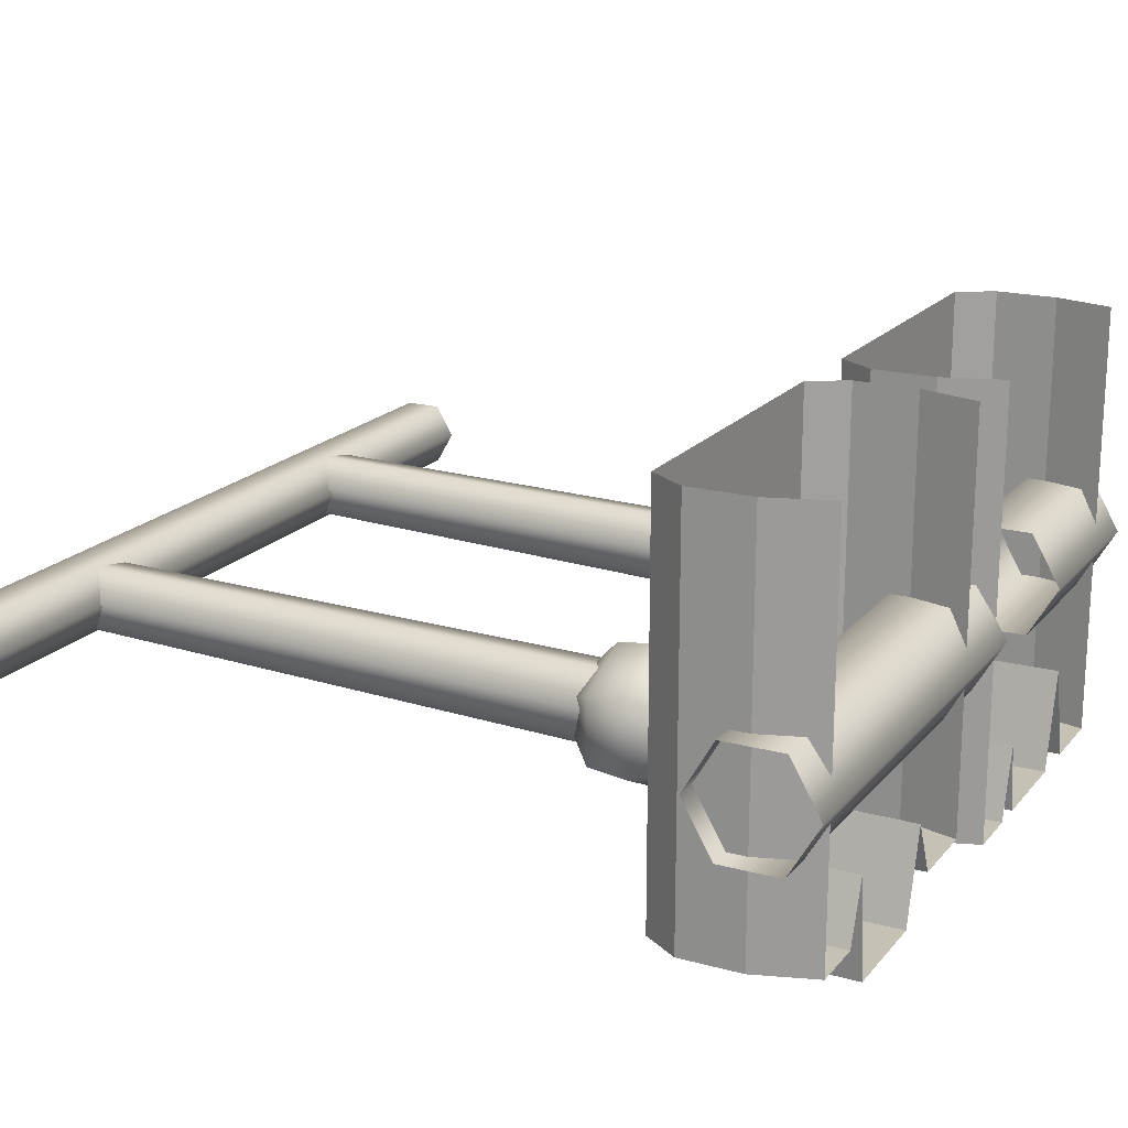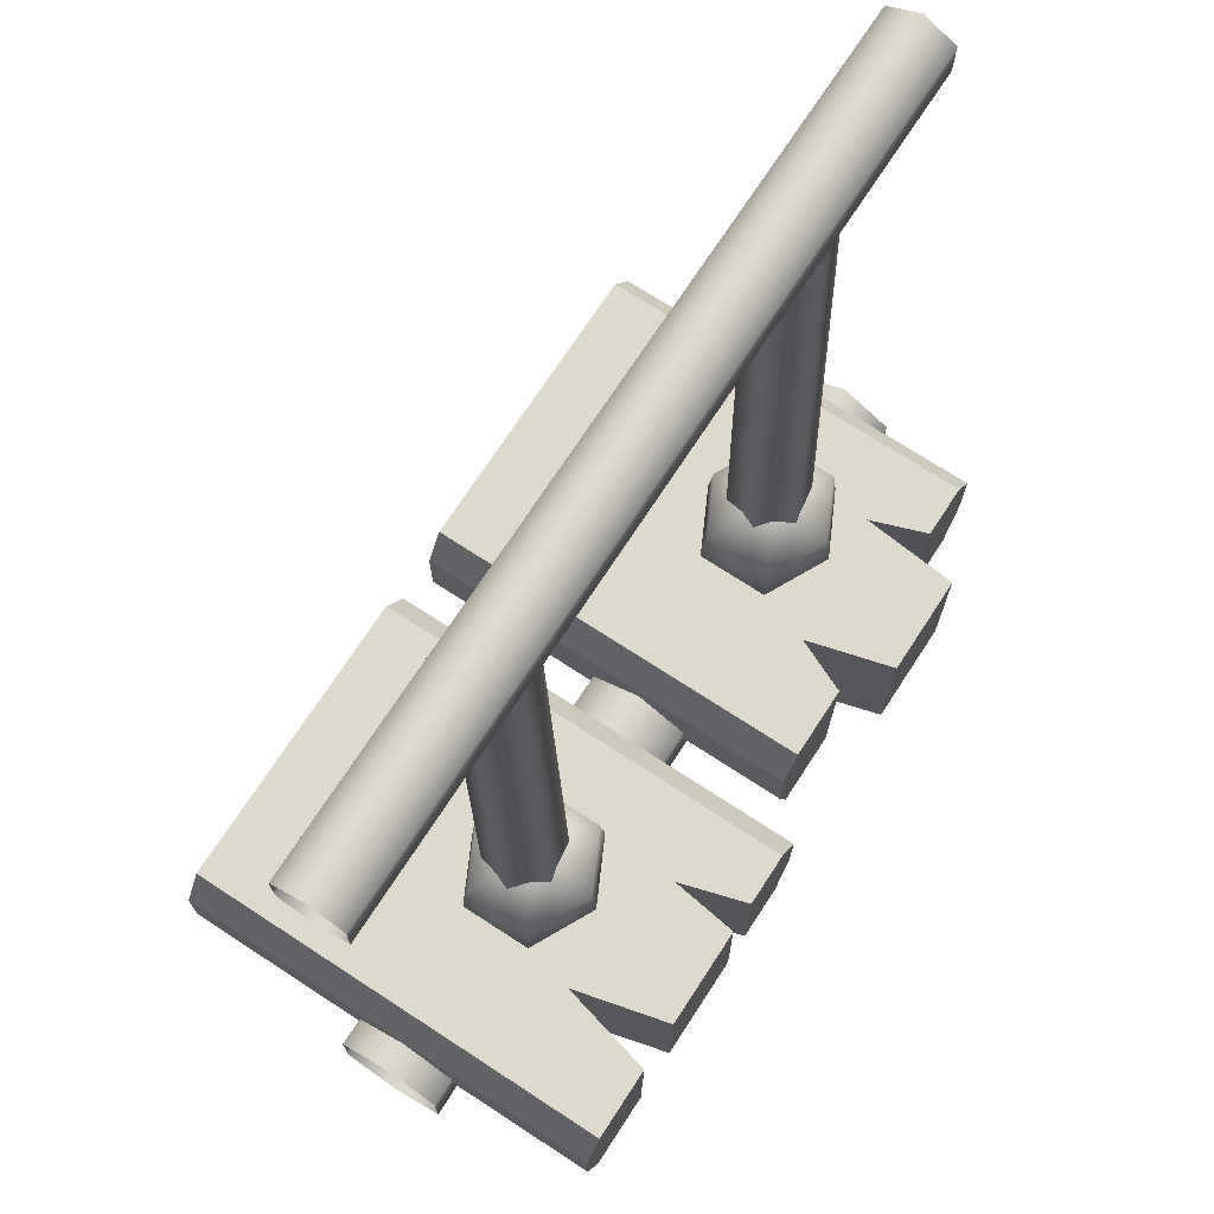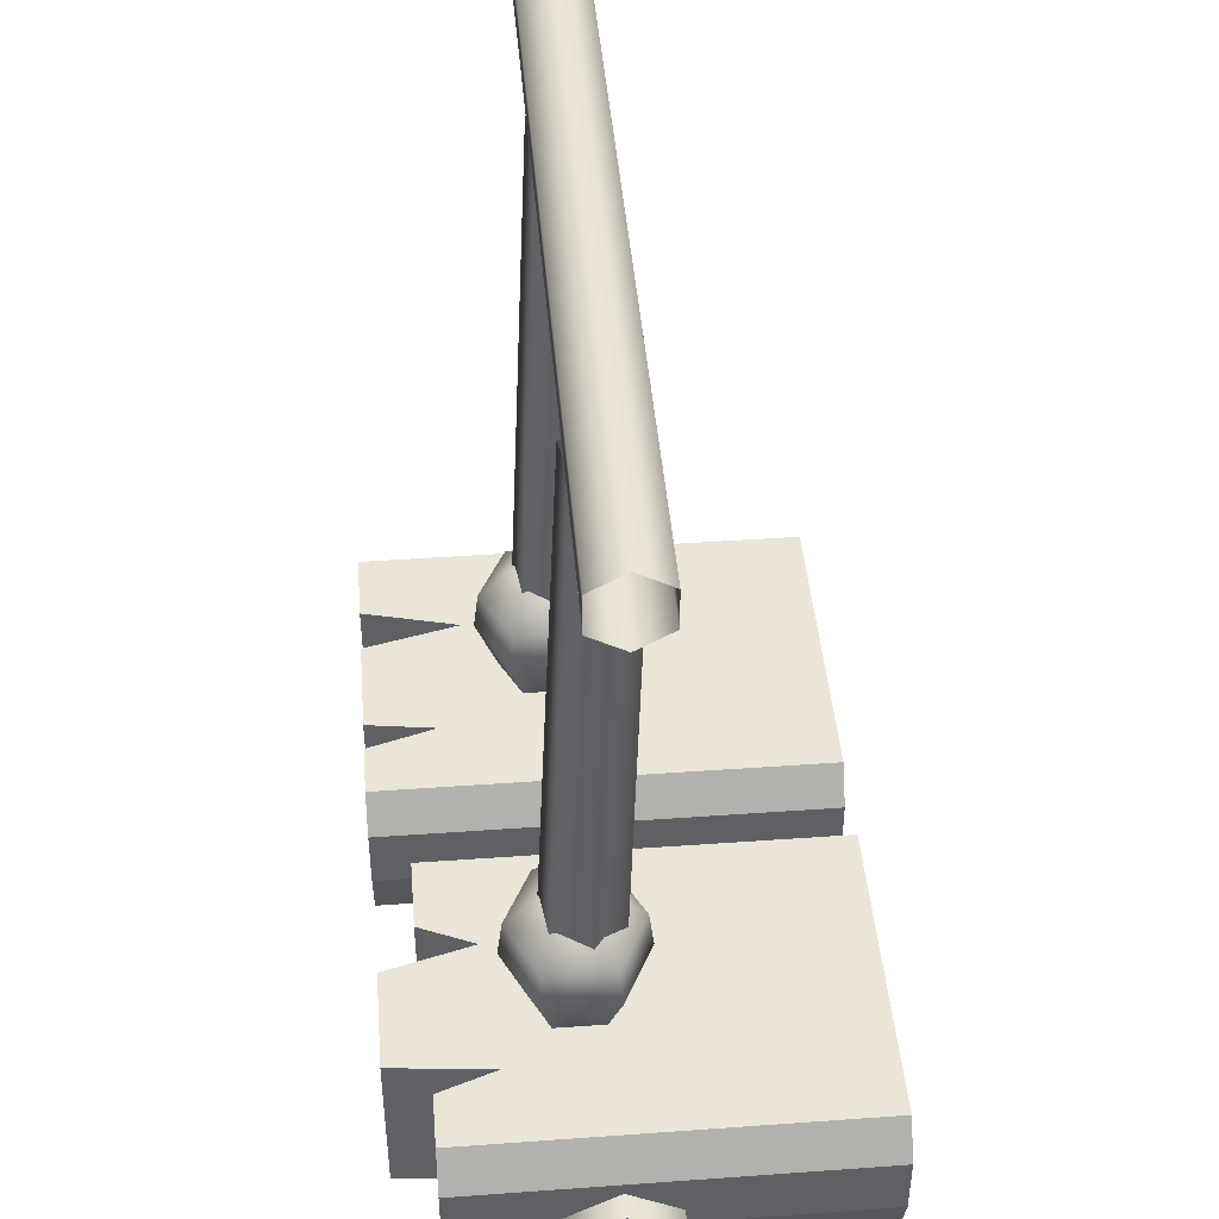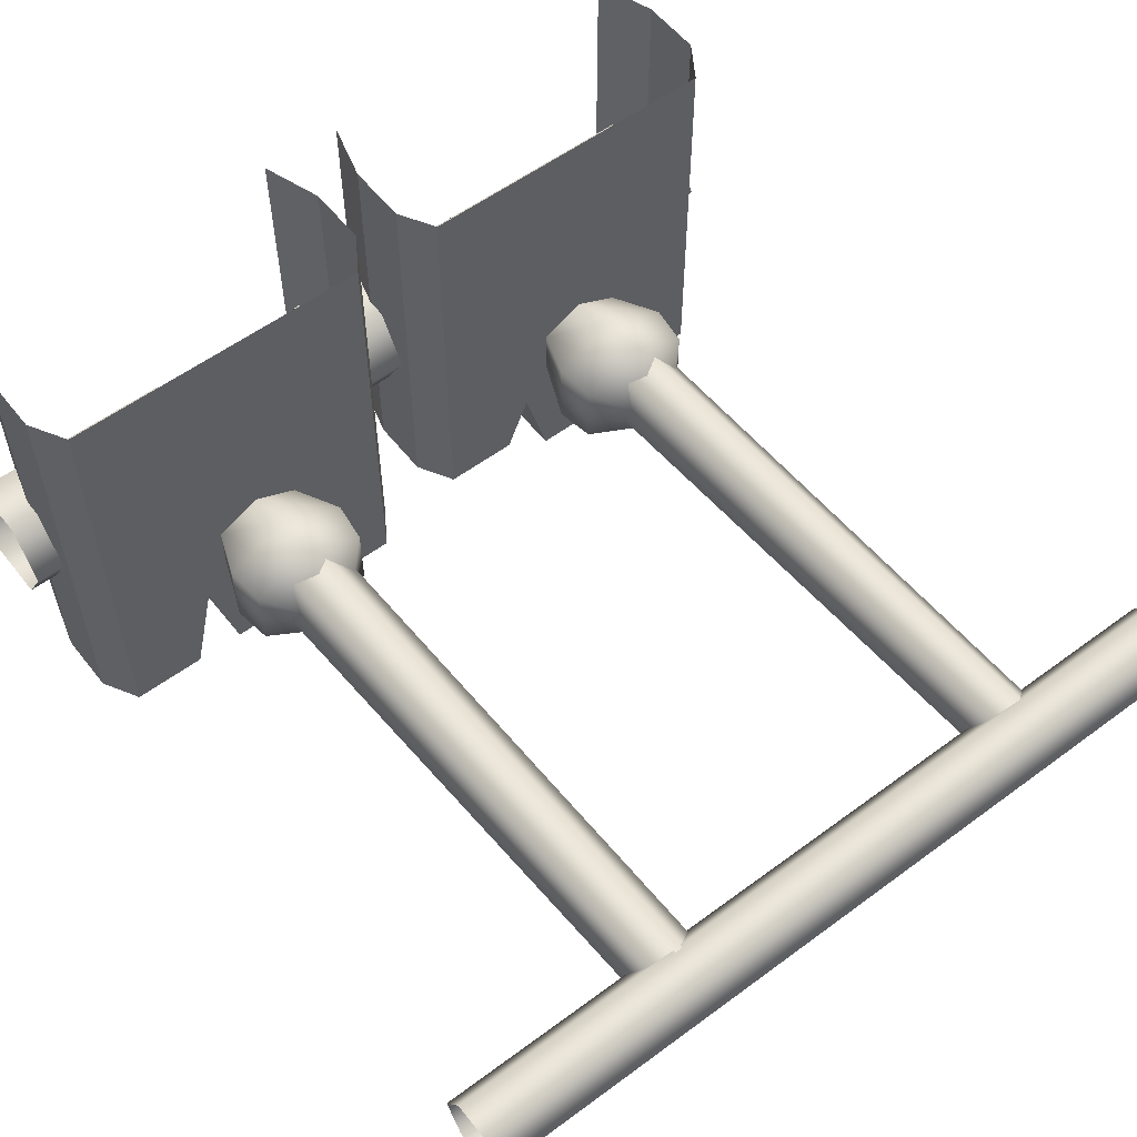
<metadata>
{"format":"obj","ext":"obj","renderer":"f3d","projection":"perspective","resolution":1024,"background":"white","views":[{"elev":18.7,"azim":-62.7,"up":"+Z"},{"elev":72.0,"azim":123.1,"up":"+Y"},{"elev":44.3,"azim":-94.8,"up":"+Y"},{"elev":56.7,"azim":142.3,"up":"+Z"}]}
</metadata>
<code>
g wall3_4[bridge_right_2]
v 0.2518 -0.2064 0.2014
v 0.5035 -0.2064 0.2014
v 0.5035 -0.169 0.1366
v 0.2518 -0.169 0.1366
v 0.5035 -0.09424 0.1366
v 0.2518 -0.09424 0.1366
v 0.5035 -0.05686 0.2014
v 0.2518 -0.05686 0.2014
v 0.2518 -0.169 0.2662
v 0.5035 -0.2064 0.2014
v 0.2518 -0.2064 0.2014
v 0.5035 -0.169 0.2662
v 0.2518 -0.09424 0.2662
v 0.5035 -0.09424 0.2662
v 0.2518 -0.05686 0.2014
v 0.5035 -0.05686 0.2014
v -0.5035 -0.2064 0.2014
v 0.05028 -0.2064 0.2014
v 0.05028 -0.169 0.1366
v -0.5035 -0.169 0.1366
v 0.05028 -0.09424 0.1366
v -0.5035 -0.09424 0.1366
v 0.05028 -0.05686 0.2014
v -0.5035 -0.05686 0.2014
v -0.5035 -0.169 0.2662
v 0.05028 -0.2064 0.2014
v -0.5035 -0.2064 0.2014
v 0.05028 -0.169 0.2662
v -0.5035 -0.09424 0.2662
v 0.05028 -0.09424 0.2662
v -0.5035 -0.05686 0.2014
v 0.05028 -0.05686 0.2014
v 7.187e-07 0.7711 0.2014
v 0.5049 0.7711 0.2014
v 0.5049 0.7943 0.1613
v 7.187e-07 0.7943 0.1613
v -0.5035 0.7711 0.2014
v 0.5049 0.8405 0.1613
v -0.5035 0.7943 0.1613
v 8.72e-07 0.8405 0.1613
v 0.5049 0.8637 0.2014
v -0.5035 0.8405 0.1613
v 7.187e-07 0.8637 0.2014
v 0.5049 0.8405 0.2415
v -0.5035 0.8637 0.2014
v 7.187e-07 0.8405 0.2415
v 0.5049 0.7943 0.2415
v -0.5035 0.8405 0.2415
v 7.187e-07 0.7943 0.2415
v 0.5049 0.7711 0.2014
v -0.5035 0.7943 0.2415
v 7.187e-07 0.7711 0.2014
v -0.5035 0.7711 0.2014
v 0.4421 0.005085 0.5035
v 0.4421 0.005072 -0.05191
v 0.4681 -0.04079 -0.05192
v 0.4681 -0.04078 0.5035
v 0.04996 -0.1925 0.5035
v 0.04996 -0.1925 -0.05192
v 0.02529 -0.1182 -0.05191
v 0.02529 -0.1182 0.5035
v 0.3497 0.005064 -0.05191
v 0.4421 0.005072 -0.05191
v 0.4421 0.005085 0.5035
v 0.3192 0.005061 0.07097
v 0.2491 0.00507 0.5035
v 0.234 0.005054 0.0824
v 0.2886 0.005058 -0.05191
v 0.2249 0.005053 -0.05191
v 0.02529 -0.04083 -0.05191
v 0.05507 0.005038 -0.05191
v 0.05507 0.005056 0.5035
v 0.02529 -0.04081 0.5035
v 0.4681 -0.1181 -0.05192
v 0.4472 -0.1925 -0.05192
v 0.4472 -0.1925 0.5035
v 0.4681 -0.1181 0.5035
v 0.02529 -0.04081 0.5035
v 0.02529 -0.1182 0.5035
v 0.02529 -0.1182 -0.05191
v 0.02529 -0.04083 -0.05191
v 0.4681 -0.04079 -0.05192
v 0.4681 -0.1181 -0.05192
v 0.4681 -0.1181 0.5035
v 0.4681 -0.04078 0.5035
v 0.3192 0.005061 0.07097
v 0.2886 0.005058 -0.05191
v 0.2888 -0.04081 -0.05192
v 0.3194 -0.04081 0.07097
v 0.2894 -0.1182 -0.05192
v 0.3206 -0.1182 0.07097
v 0.2896 -0.1925 -0.05192
v 0.321 -0.1925 0.07097
v 0.1489 0.005048 0.03592
v 0.1611 0.005047 -0.05191
v 0.2249 0.005053 -0.05191
v 0.234 0.005054 0.0824
v 0.2491 0.00507 0.5035
v 0.05507 0.005056 0.5035
v 0.05507 0.005038 -0.05191
v 0.1228 0.005045 -0.05191
v 0.4421 0.005072 -0.05191
v 0.3497 0.005064 -0.05191
v 0.3501 -0.0408 -0.05192
v 0.4428 -0.0408 -0.05192
v 0.4681 -0.04079 -0.05192
v 0.3518 -0.1182 -0.05192
v 0.4461 -0.1182 -0.05192
v 0.4681 -0.1181 -0.05192
v 0.3523 -0.1925 -0.05192
v 0.4472 -0.1925 -0.05192
v 0.3497 0.005064 -0.05191
v 0.3192 0.005061 0.07097
v 0.3194 -0.04081 0.07097
v 0.3501 -0.0408 -0.05192
v 0.3206 -0.1182 0.07097
v 0.3518 -0.1182 -0.05192
v 0.321 -0.1925 0.07097
v 0.3523 -0.1925 -0.05192
v 0.1592 -0.1182 -0.05191
v 0.1587 -0.1925 -0.05192
v 0.2242 -0.1925 -0.05192
v 0.2243 -0.1182 -0.05191
v 0.1608 -0.04082 -0.05191
v 0.2894 -0.1182 -0.05192
v 0.2896 -0.1925 -0.05192
v 0.2888 -0.04081 -0.05192
v 0.2248 -0.04081 -0.05191
v 0.1611 0.005047 -0.05191
v 0.2886 0.005058 -0.05191
v 0.2249 0.005053 -0.05191
v 0.1224 -0.04082 -0.05191
v 0.1228 0.005045 -0.05191
v 0.05507 0.005038 -0.05191
v 0.05438 -0.04083 -0.05191
v 0.02529 -0.04083 -0.05191
v 0.05108 -0.1182 -0.05191
v 0.1204 -0.1182 -0.05191
v 0.02529 -0.1182 -0.05191
v 0.1197 -0.1925 -0.05192
v 0.04996 -0.1925 -0.05192
v 0.1485 -0.04082 0.03592
v 0.1489 0.005048 0.03592
v 0.1228 0.005045 -0.05191
v 0.1224 -0.04082 -0.05191
v 0.1204 -0.1182 -0.05191
v 0.1468 -0.1182 0.03592
v 0.1462 -0.1925 0.03592
v 0.1197 -0.1925 -0.05192
v 0.1608 -0.04082 -0.05191
v 0.1611 0.005047 -0.05191
v 0.1489 0.005048 0.03592
v 0.1485 -0.04082 0.03592
v 0.1468 -0.1182 0.03592
v 0.1592 -0.1182 -0.05191
v 0.1587 -0.1925 -0.05192
v 0.1462 -0.1925 0.03592
v -0.0569 0.005085 0.5035
v -0.0569 0.005072 -0.002871
v -0.03094 -0.04079 -0.002873
v -0.03094 -0.04078 0.5035
v -0.449 -0.1925 0.5035
v -0.449 -0.1925 0.009033
v -0.4737 -0.1182 0.009034
v -0.4737 -0.1182 0.5035
v -0.1493 0.005064 -0.002871
v -0.0569 0.005072 -0.002871
v -0.0569 0.005085 0.5035
v -0.1798 0.005061 0.06694
v -0.2499 0.00507 0.5035
v -0.265 0.005054 0.07741
v -0.2104 0.005058 -0.04496
v -0.2741 0.005053 -0.04496
v -0.4737 -0.04083 0.009034
v -0.4439 0.005038 0.009036
v -0.4439 0.005056 0.5035
v -0.4737 -0.04081 0.5035
v -0.03094 -0.1181 -0.002873
v -0.05184 -0.1925 -0.002873
v -0.05184 -0.1925 0.5035
v -0.03094 -0.1181 0.5035
v -0.4737 -0.04081 0.5035
v -0.4737 -0.1182 0.5035
v -0.4737 -0.1182 0.009034
v -0.4737 -0.04083 0.009034
v -0.03094 -0.04079 -0.002873
v -0.03094 -0.1181 -0.002873
v -0.03094 -0.1181 0.5035
v -0.03094 -0.04078 0.5035
v -0.1798 0.005061 0.06694
v -0.2104 0.005058 -0.04496
v -0.2102 -0.04081 -0.04496
v -0.1796 -0.04081 0.06694
v -0.2096 -0.1182 -0.04496
v -0.1784 -0.1182 0.06694
v -0.2094 -0.1925 -0.04496
v -0.178 -0.1925 0.06694
v -0.3501 0.005048 0.0818
v -0.3379 0.005047 -0.04496
v -0.2741 0.005053 -0.04496
v -0.265 0.005054 0.07741
v -0.2499 0.00507 0.5035
v -0.4439 0.005056 0.5035
v -0.4439 0.005038 0.009036
v -0.3762 0.005045 0.009036
v -0.0569 0.005072 -0.002871
v -0.1493 0.005064 -0.002871
v -0.1489 -0.0408 -0.002873
v -0.05622 -0.0408 -0.002873
v -0.03094 -0.04079 -0.002873
v -0.1472 -0.1182 -0.002873
v -0.05295 -0.1182 -0.002873
v -0.03094 -0.1181 -0.002873
v -0.1467 -0.1925 -0.002873
v -0.05184 -0.1925 -0.002873
v -0.1493 0.005064 -0.002871
v -0.1798 0.005061 0.06694
v -0.1796 -0.04081 0.06694
v -0.1489 -0.0408 -0.002873
v -0.1784 -0.1182 0.06694
v -0.1472 -0.1182 -0.002873
v -0.178 -0.1925 0.06694
v -0.1467 -0.1925 -0.002873
v -0.3398 -0.1182 -0.04496
v -0.3403 -0.1925 -0.04496
v -0.2748 -0.1925 -0.04496
v -0.2747 -0.1182 -0.04496
v -0.3382 -0.04082 -0.04496
v -0.2096 -0.1182 -0.04496
v -0.2094 -0.1925 -0.04496
v -0.2102 -0.04081 -0.04496
v -0.2742 -0.04081 -0.04496
v -0.3379 0.005047 -0.04496
v -0.2104 0.005058 -0.04496
v -0.2741 0.005053 -0.04496
v -0.3766 -0.04082 0.009034
v -0.3762 0.005045 0.009036
v -0.4439 0.005038 0.009036
v -0.4446 -0.04083 0.009034
v -0.4737 -0.04083 0.009034
v -0.4479 -0.1182 0.009034
v -0.3786 -0.1182 0.009034
v -0.4737 -0.1182 0.009034
v -0.3793 -0.1925 0.009033
v -0.449 -0.1925 0.009033
v -0.3505 -0.04082 0.0818
v -0.3501 0.005048 0.0818
v -0.3762 0.005045 0.009036
v -0.3766 -0.04082 0.009034
v -0.3786 -0.1182 0.009034
v -0.3522 -0.1182 0.0818
v -0.3528 -0.1925 0.0818
v -0.3793 -0.1925 0.009033
v -0.3382 -0.04082 -0.04496
v -0.3379 0.005047 -0.04496
v -0.3501 0.005048 0.0818
v -0.3505 -0.04082 0.0818
v -0.3522 -0.1182 0.0818
v -0.3398 -0.1182 -0.04496
v -0.3403 -0.1925 -0.04496
v -0.3528 -0.1925 0.0818
v -0.2492 0.7978 0.2319
v -0.2341 0.7978 0.1905
v -0.2138 0.1062 0.1655
v -0.2309 0.1062 0.2125
v -0.2926 0.7978 0.2395
v -0.2801 0.1062 0.2211
v -0.3209 0.7978 0.2058
v -0.3123 0.1062 0.1828
v -0.2341 0.7978 0.1905
v -0.2459 0.1062 0.1272
v -0.2138 0.1062 0.1655
v -0.2624 0.7978 0.1568
v -0.2952 0.1062 0.1359
v -0.3058 0.7978 0.1644
v -0.3123 0.1062 0.1828
v -0.3209 0.7978 0.2058
v -0.2032 0.01817 0.1984
v -0.257 0.01817 0.2254
v -0.257 0.08234 0.2517
v -0.1783 0.08234 0.2123
v -0.2032 0.01817 0.1384
v -0.184 0.1308 0.2091
v -0.257 0.1308 0.2457
v -0.257 0.2028 0.1684
v -0.184 0.1308 0.1276
v -0.257 0.1308 0.09098
v -0.1783 0.08234 0.1245
v -0.257 0.01817 0.1114
v -0.257 0.08234 0.08499
v -0.3108 0.01817 0.1384
v -0.257 0.01817 0.1114
v -0.257 0.08234 0.08499
v -0.3358 0.08234 0.1245
v -0.3108 0.01817 0.1984
v -0.3301 0.1308 0.1276
v -0.257 0.1308 0.09098
v -0.257 0.2028 0.1684
v -0.3301 0.1308 0.2091
v -0.257 0.1308 0.2457
v -0.3358 0.08234 0.2123
v -0.257 0.01817 0.2254
v -0.257 0.08234 0.2517
v 0.2524 0.7978 0.2354
v 0.2675 0.7978 0.194
v 0.2878 0.1062 0.169
v 0.2707 0.1062 0.216
v 0.2091 0.7978 0.243
v 0.2215 0.1062 0.2247
v 0.1808 0.7978 0.2093
v 0.1893 0.1062 0.1864
v 0.2675 0.7978 0.194
v 0.2557 0.1062 0.1307
v 0.2878 0.1062 0.169
v 0.2392 0.7978 0.1603
v 0.2064 0.1062 0.1394
v 0.1958 0.7978 0.1679
v 0.1893 0.1062 0.1864
v 0.1808 0.7978 0.2093
v 0.2926 0.01817 0.1984
v 0.2388 0.01817 0.2254
v 0.2388 0.08234 0.2517
v 0.3175 0.08234 0.2123
v 0.2926 0.01817 0.1384
v 0.3118 0.1308 0.2091
v 0.2388 0.1308 0.2457
v 0.2388 0.2028 0.1684
v 0.3118 0.1308 0.1276
v 0.2388 0.1308 0.09098
v 0.3175 0.08234 0.1245
v 0.2388 0.01817 0.1114
v 0.2388 0.08234 0.08499
v 0.185 0.01817 0.1384
v 0.2388 0.01817 0.1114
v 0.2388 0.08234 0.08499
v 0.1601 0.08234 0.1245
v 0.185 0.01817 0.1984
v 0.1657 0.1308 0.1276
v 0.2388 0.1308 0.09098
v 0.2388 0.2028 0.1684
v 0.1657 0.1308 0.2091
v 0.2388 0.1308 0.2457
v 0.1601 0.08234 0.2123
v 0.2388 0.01817 0.2254
v 0.2388 0.08234 0.2517
g wall3_4[bridge_right_2]_0
f 3 2 1
f 4 3 1
f 5 3 4
f 6 5 4
f 7 5 6
f 8 7 6
f 11 10 9
f 10 12 9
f 9 12 13
f 12 14 13
f 13 14 15
f 14 16 15
f 19 18 17
f 20 19 17
f 21 19 20
f 22 21 20
f 23 21 22
f 24 23 22
f 27 26 25
f 26 28 25
f 25 28 29
f 28 30 29
f 29 30 31
f 30 32 31
f 35 34 33
f 36 35 33
f 36 33 37
f 38 35 36
f 39 36 37
f 40 38 36
f 40 36 39
f 41 38 40
f 42 40 39
f 43 41 40
f 43 40 42
f 44 41 43
f 45 43 42
f 46 44 43
f 46 43 45
f 47 44 46
f 48 46 45
f 49 47 46
f 49 46 48
f 50 47 49
f 51 49 48
f 52 50 49
f 52 49 51
f 53 52 51
f 56 55 54
f 57 56 54
f 60 59 58
f 61 60 58
f 64 63 62
f 65 64 62
f 66 64 65
f 65 67 66
f 65 68 67
f 68 69 67
f 72 71 70
f 73 72 70
f 76 75 74
f 77 76 74
f 80 79 78
f 81 80 78
f 84 83 82
f 85 84 82
f 88 87 86
f 89 88 86
f 90 88 89
f 91 90 89
f 92 90 91
f 93 92 91
f 96 95 94
f 97 96 94
f 98 97 94
f 94 99 98
f 100 99 94
f 101 100 94
f 104 103 102
f 105 104 102
f 106 105 102
f 107 104 105
f 108 105 106
f 108 107 105
f 109 108 106
f 110 107 108
f 109 111 108
f 111 110 108
f 114 113 112
f 115 114 112
f 116 114 115
f 117 116 115
f 118 116 117
f 119 118 117
f 122 121 120
f 123 122 120
f 123 120 124
f 122 123 125
f 126 122 125
f 125 123 127
f 128 123 124
f 123 128 127
f 128 124 129
f 127 128 130
f 131 128 129
f 128 131 130
f 134 133 132
f 135 134 132
f 136 134 135
f 135 132 137
f 136 135 137
f 132 138 137
f 139 136 137
f 137 138 140
f 139 137 141
f 141 137 140
f 144 143 142
f 145 144 142
f 145 142 146
f 142 147 146
f 146 147 148
f 149 146 148
f 152 151 150
f 153 152 150
f 153 150 154
f 150 155 154
f 154 155 156
f 157 154 156
f 160 159 158
f 161 160 158
f 164 163 162
f 165 164 162
f 168 167 166
f 169 168 166
f 170 168 169
f 169 171 170
f 169 172 171
f 172 173 171
f 176 175 174
f 177 176 174
f 180 179 178
f 181 180 178
f 184 183 182
f 185 184 182
f 188 187 186
f 189 188 186
f 192 191 190
f 193 192 190
f 194 192 193
f 195 194 193
f 196 194 195
f 197 196 195
f 200 199 198
f 201 200 198
f 202 201 198
f 198 203 202
f 204 203 198
f 205 204 198
f 208 207 206
f 209 208 206
f 210 209 206
f 211 208 209
f 212 209 210
f 212 211 209
f 213 212 210
f 214 211 212
f 213 215 212
f 215 214 212
f 218 217 216
f 219 218 216
f 220 218 219
f 221 220 219
f 222 220 221
f 223 222 221
f 226 225 224
f 227 226 224
f 227 224 228
f 226 227 229
f 230 226 229
f 229 227 231
f 232 227 228
f 227 232 231
f 232 228 233
f 231 232 234
f 235 232 233
f 232 235 234
f 238 237 236
f 239 238 236
f 240 238 239
f 239 236 241
f 240 239 241
f 236 242 241
f 243 240 241
f 241 242 244
f 243 241 245
f 245 241 244
f 248 247 246
f 249 248 246
f 249 246 250
f 246 251 250
f 250 251 252
f 253 250 252
f 256 255 254
f 257 256 254
f 257 254 258
f 254 259 258
f 258 259 260
f 261 258 260
f 264 263 262
f 265 264 262
f 265 262 266
f 267 265 266
f 267 266 268
f 269 267 268
f 272 271 270
f 271 273 270
f 271 274 273
f 274 275 273
f 274 276 275
f 276 277 275
f 280 279 278
f 281 280 278
f 281 278 282
f 280 281 283
f 284 280 283
f 285 284 283
f 283 286 285
f 283 281 286
f 285 286 287
f 288 281 282
f 281 288 286
f 286 288 287
f 288 282 289
f 288 290 287
f 290 288 289
f 293 292 291
f 294 293 291
f 294 291 295
f 293 294 296
f 297 293 296
f 298 297 296
f 296 299 298
f 296 294 299
f 298 299 300
f 301 294 295
f 294 301 299
f 299 301 300
f 301 295 302
f 301 303 300
f 303 301 302
f 306 305 304
f 307 306 304
f 307 304 308
f 309 307 308
f 309 308 310
f 311 309 310
f 314 313 312
f 313 315 312
f 313 316 315
f 316 317 315
f 316 318 317
f 318 319 317
f 322 321 320
f 323 322 320
f 323 320 324
f 322 323 325
f 326 322 325
f 327 326 325
f 325 328 327
f 325 323 328
f 327 328 329
f 330 323 324
f 323 330 328
f 328 330 329
f 330 324 331
f 330 332 329
f 332 330 331
f 335 334 333
f 336 335 333
f 336 333 337
f 335 336 338
f 339 335 338
f 340 339 338
f 338 341 340
f 338 336 341
f 340 341 342
f 343 336 337
f 336 343 341
f 341 343 342
f 343 337 344
f 343 345 342
f 345 343 344

</code>
